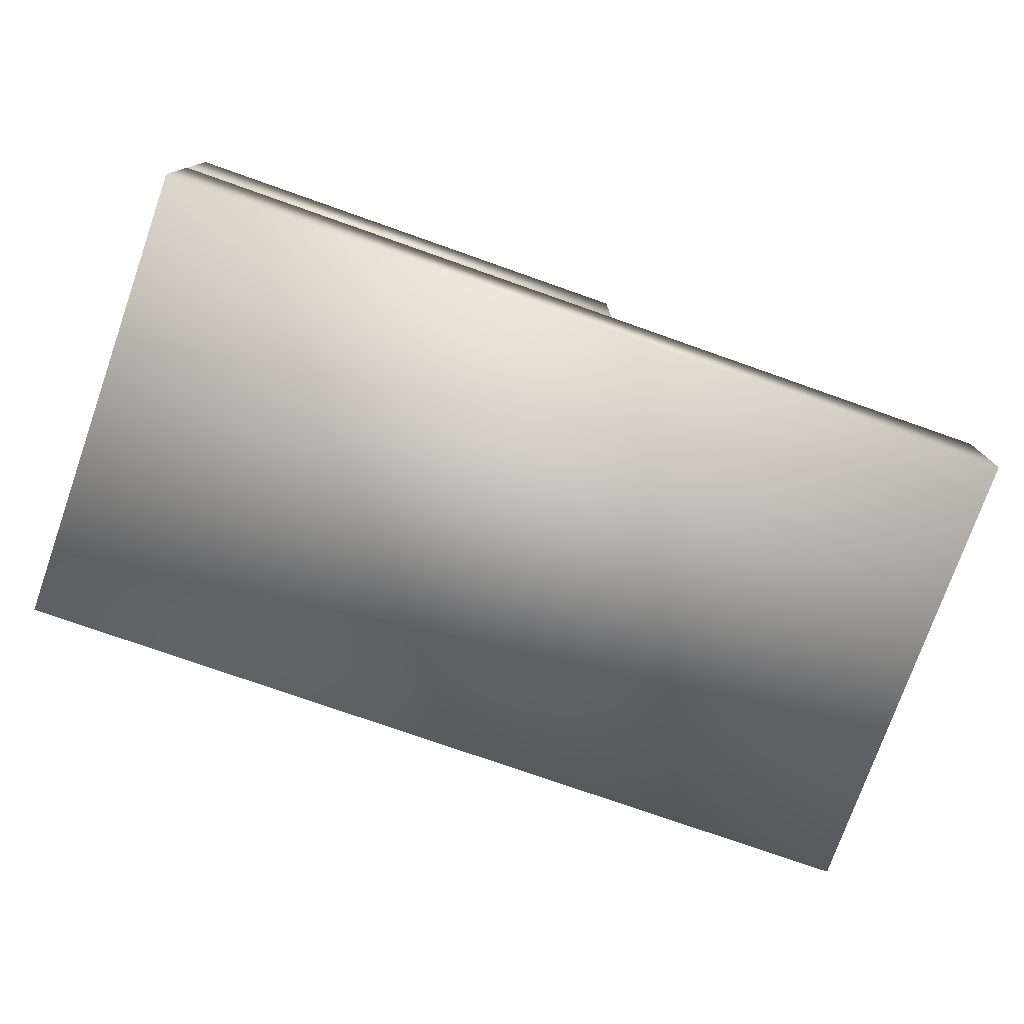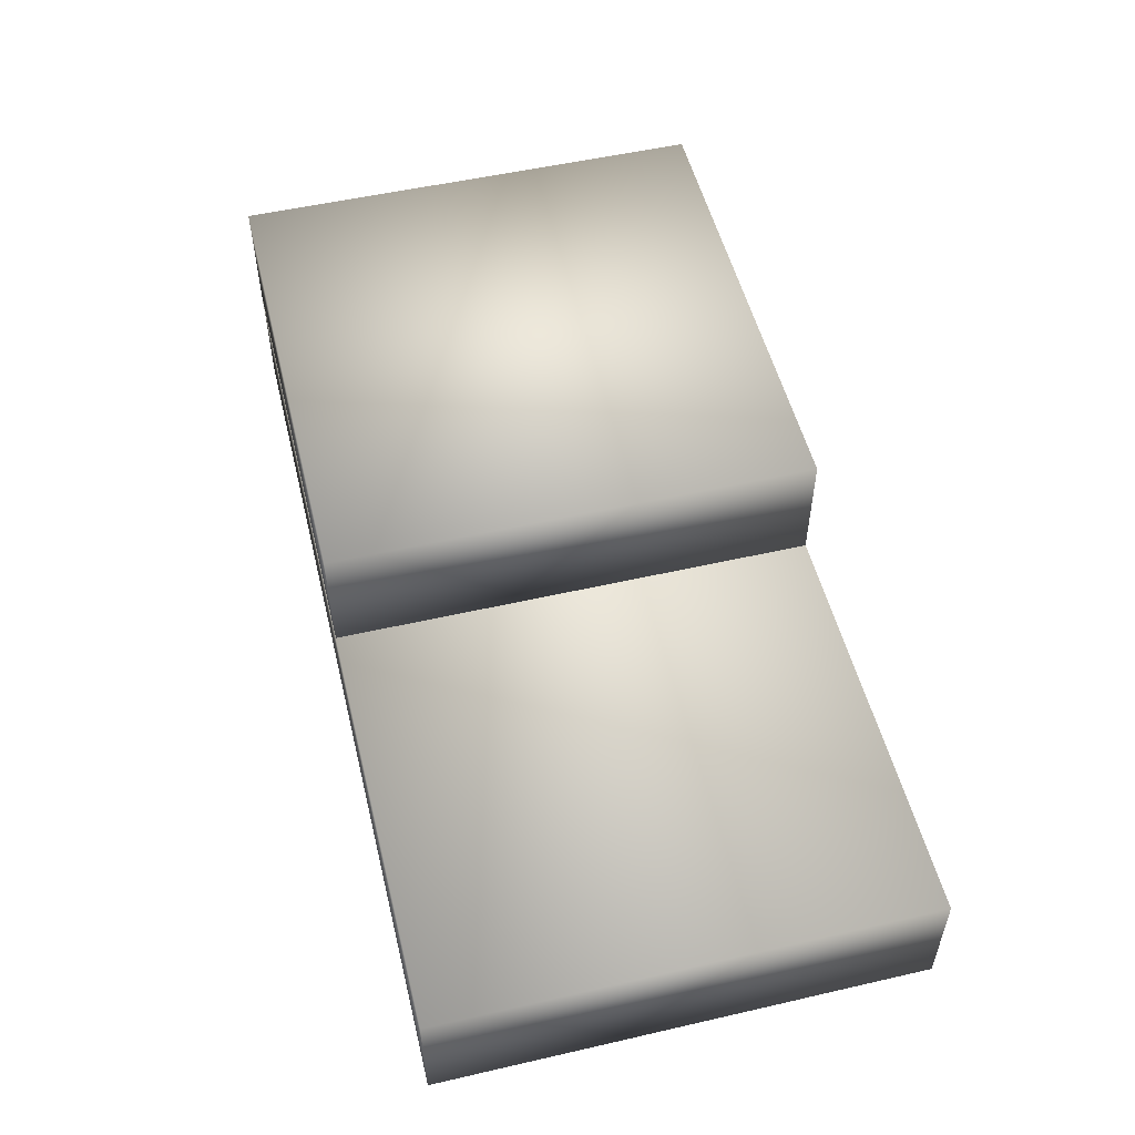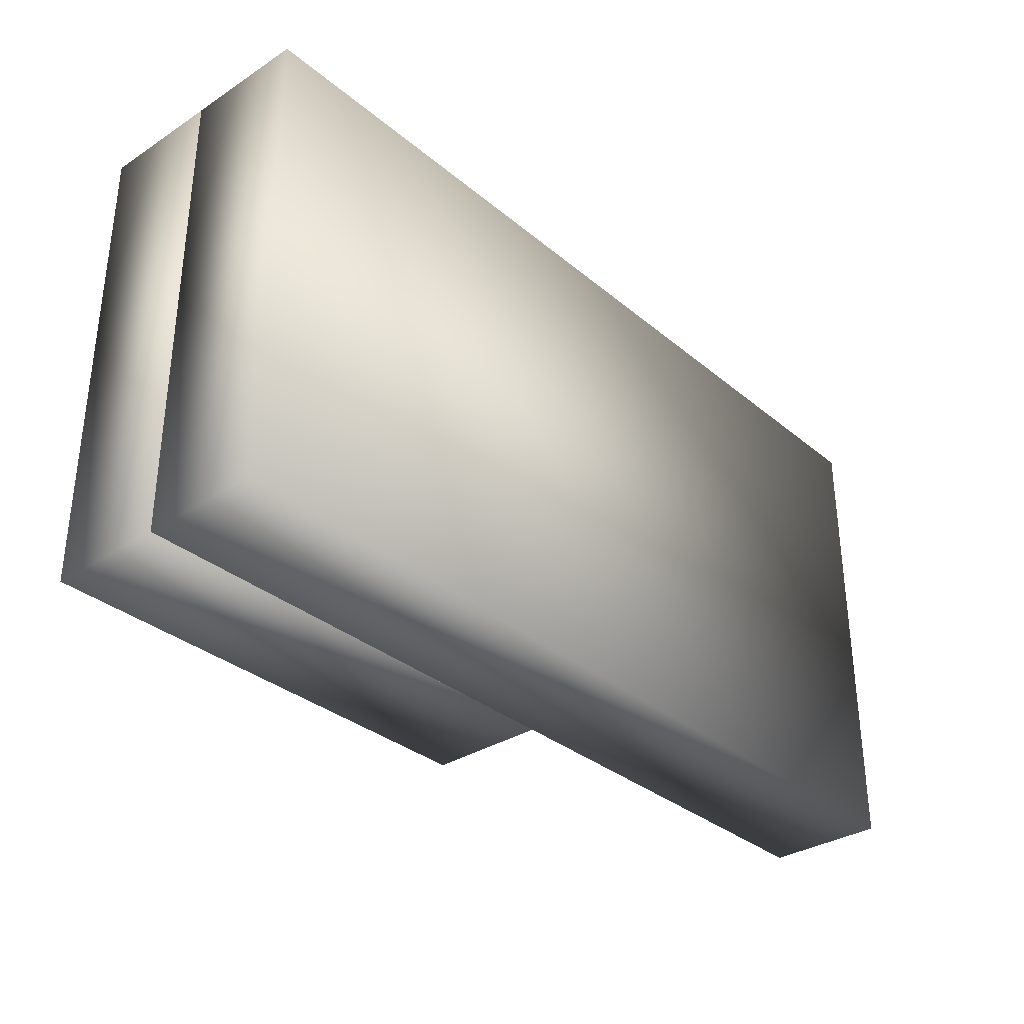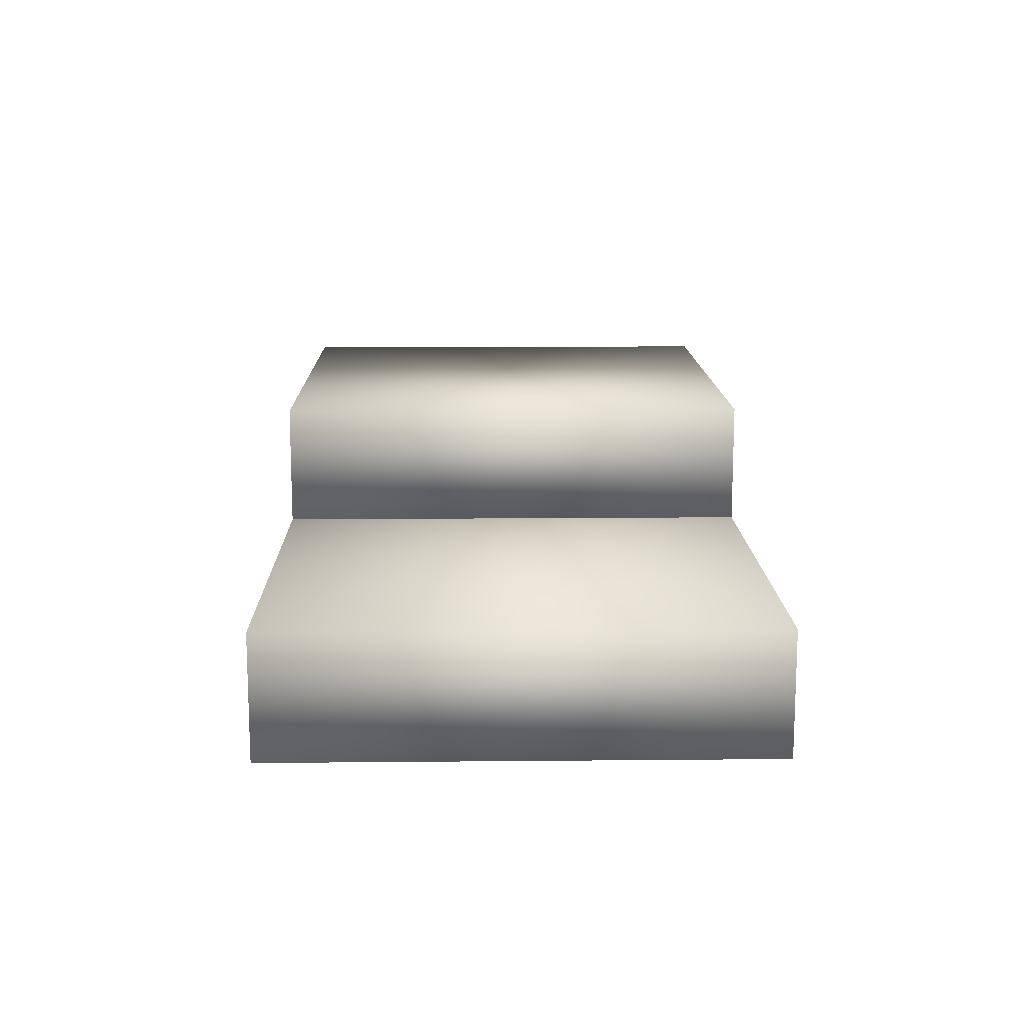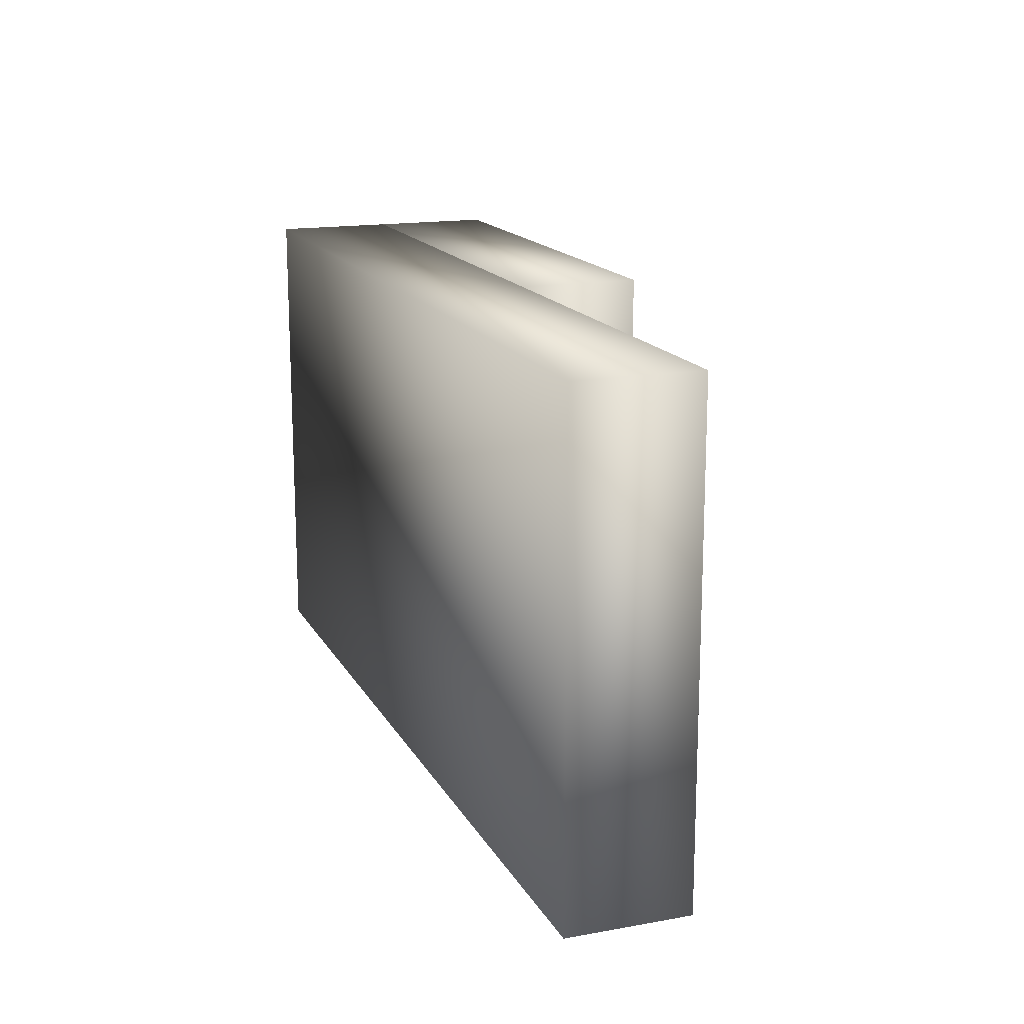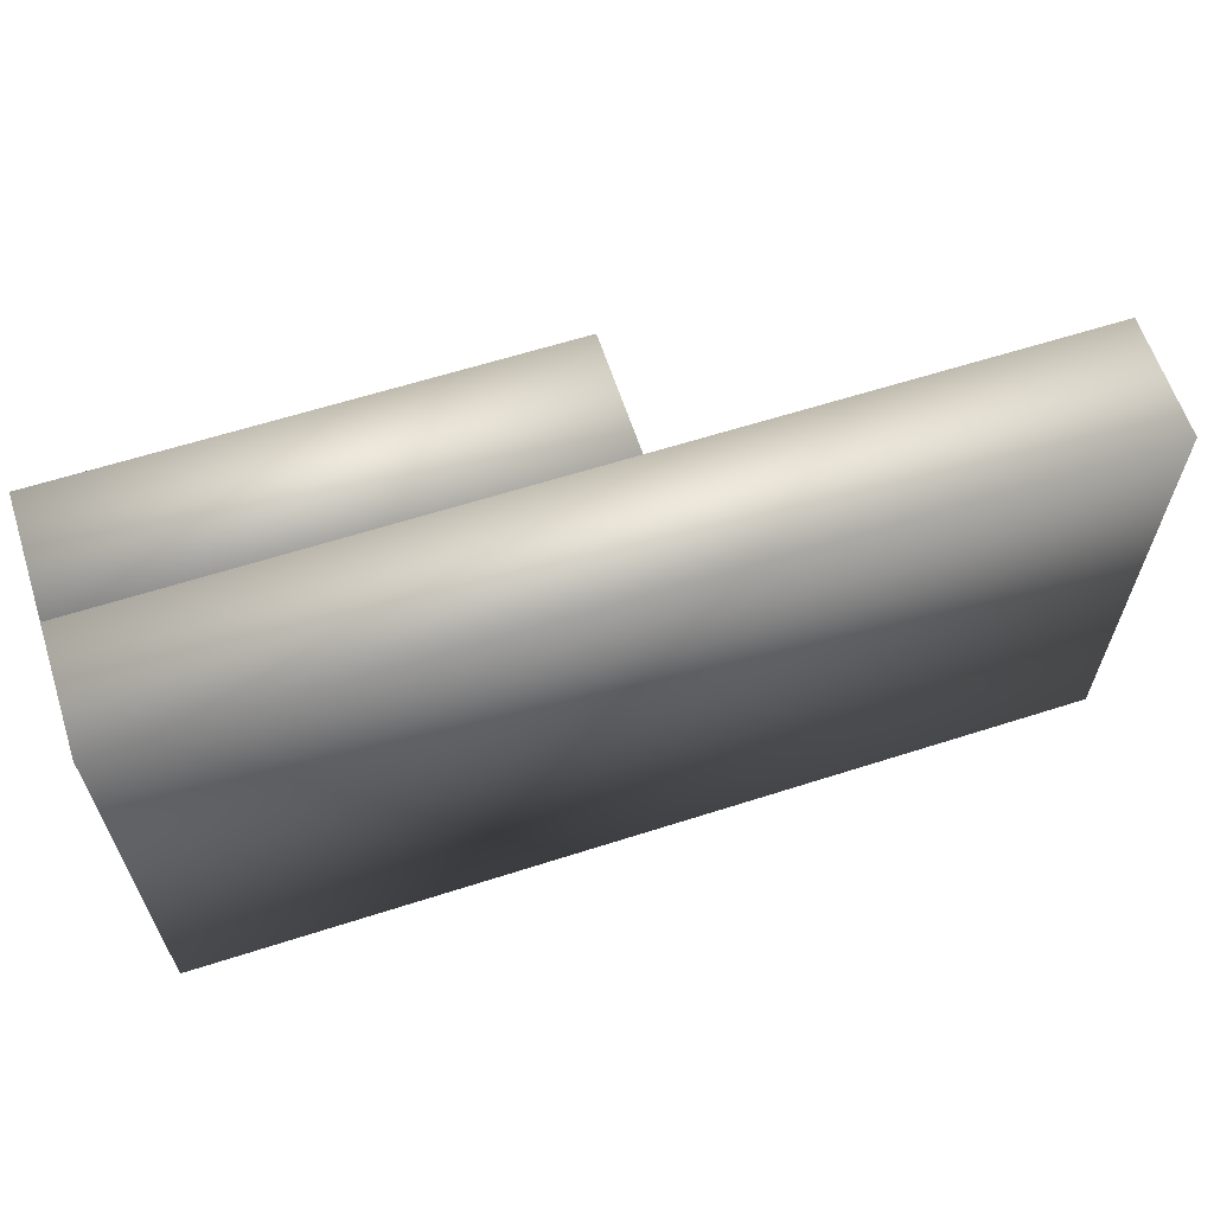
<metadata>
{"format":"obj","ext":"obj","renderer":"f3d","projection":"perspective","resolution":1024,"background":"white","views":[{"elev":-76.3,"azim":160.6,"up":"+Z"},{"elev":52.8,"azim":-103.8,"up":"+Z"},{"elev":-33.2,"azim":131.5,"up":"+Y"},{"elev":13.3,"azim":-91.2,"up":"+Z"},{"elev":16.2,"azim":-110.3,"up":"+Y"},{"elev":62.3,"azim":162.0,"up":"+Y"}]}
</metadata>
<code>
v 0.4 0.4 0.2
v 0.4 0.4 0
v 0.4 -0.4 0.2
v 1.2 -0.4 0.2
v 1.2 -0.4 0
v 0.4 -0.4 0
v 1.2 0.4 0
v 1.2 0.4 0.2
v -0.3 0.4 0
v -0.3 0.4 -0.2
v -0.3 -0.4 0
v 1.2 -0.4 0
v 1.2 -0.4 -0.2
v -0.3 -0.4 -0.2
v 1.2 0.4 -0.2
v 1.2 0.4 0
f 1 2 3
f 4 3 5
f 3 6 5
f 7 5 2
f 1 7 2
f 8 7 1
f 5 6 2
f 8 4 7
f 1 3 4
f 3 2 6
f 4 5 7
f 8 1 4
f 9 10 11
f 12 11 13
f 11 14 13
f 15 13 10
f 9 15 10
f 16 15 9
f 13 14 10
f 16 12 15
f 9 11 12
f 11 10 14
f 12 13 15
f 16 9 12

</code>
